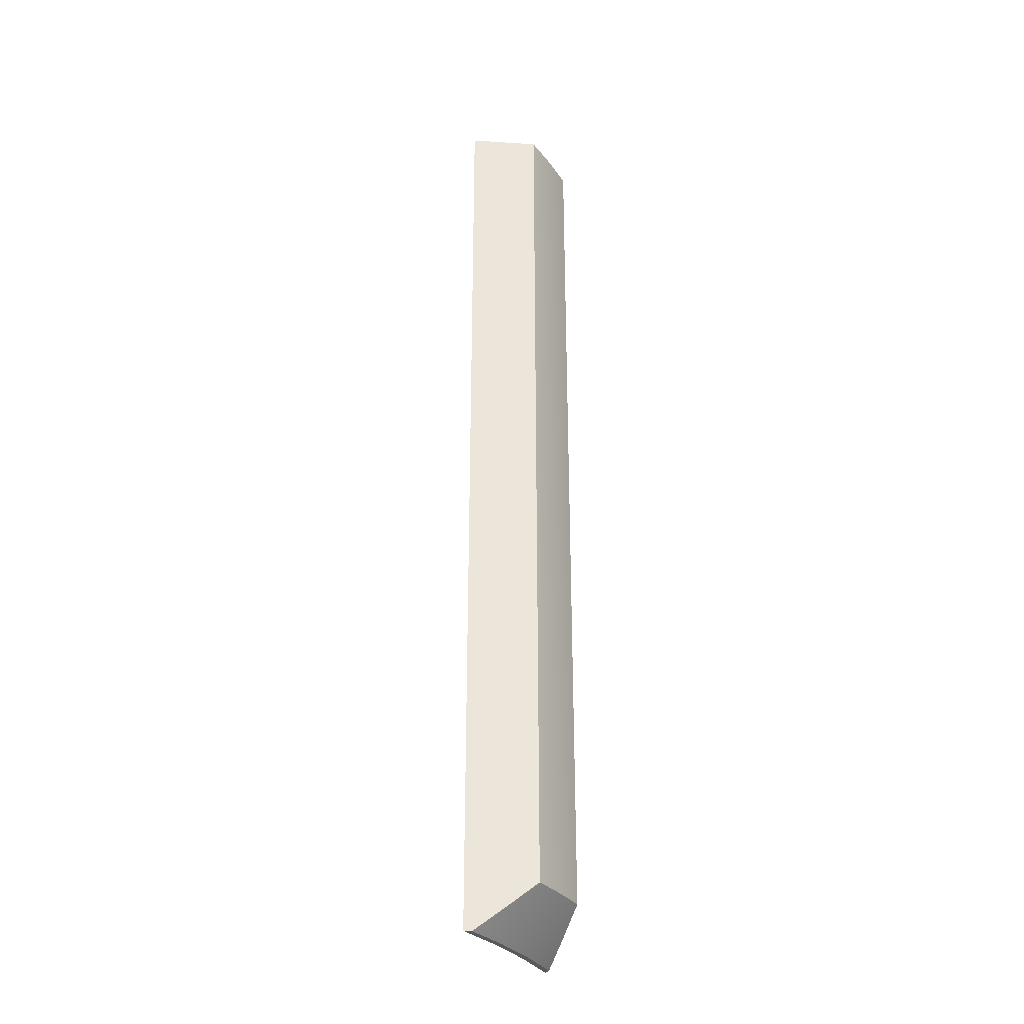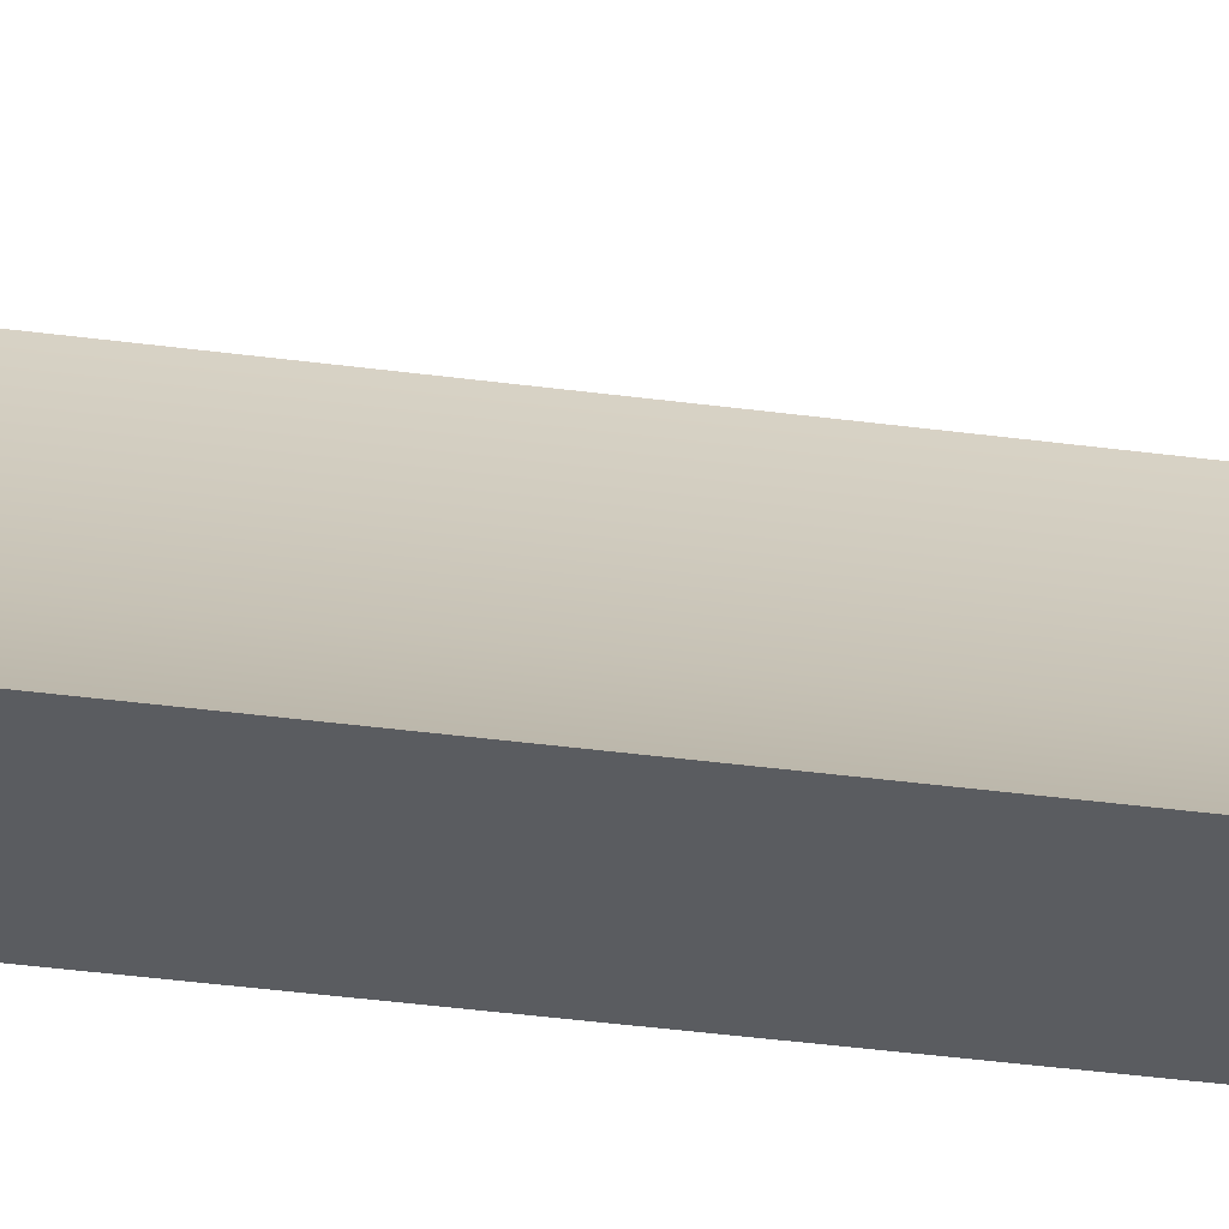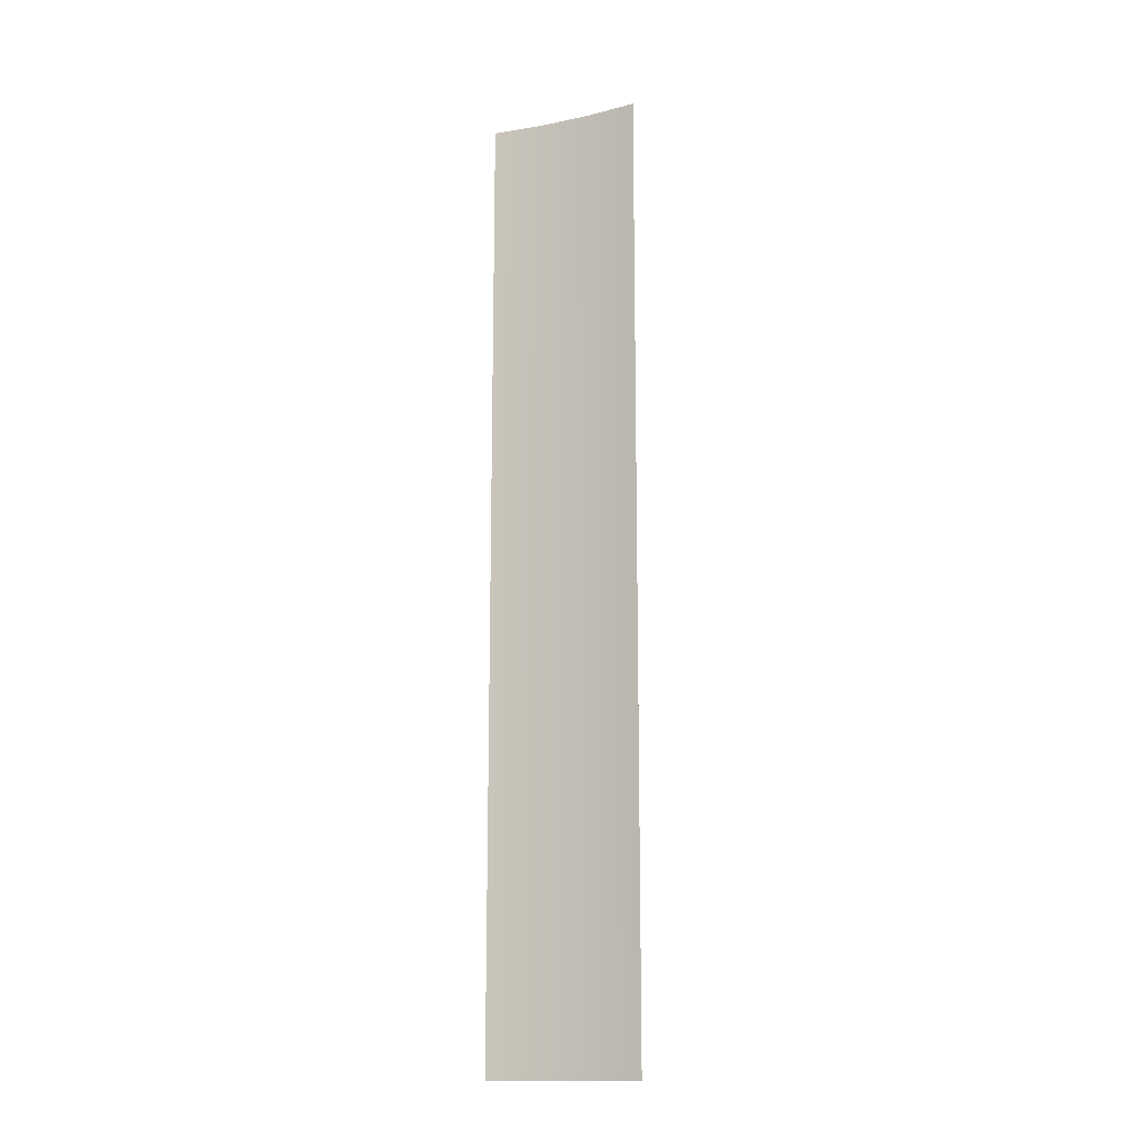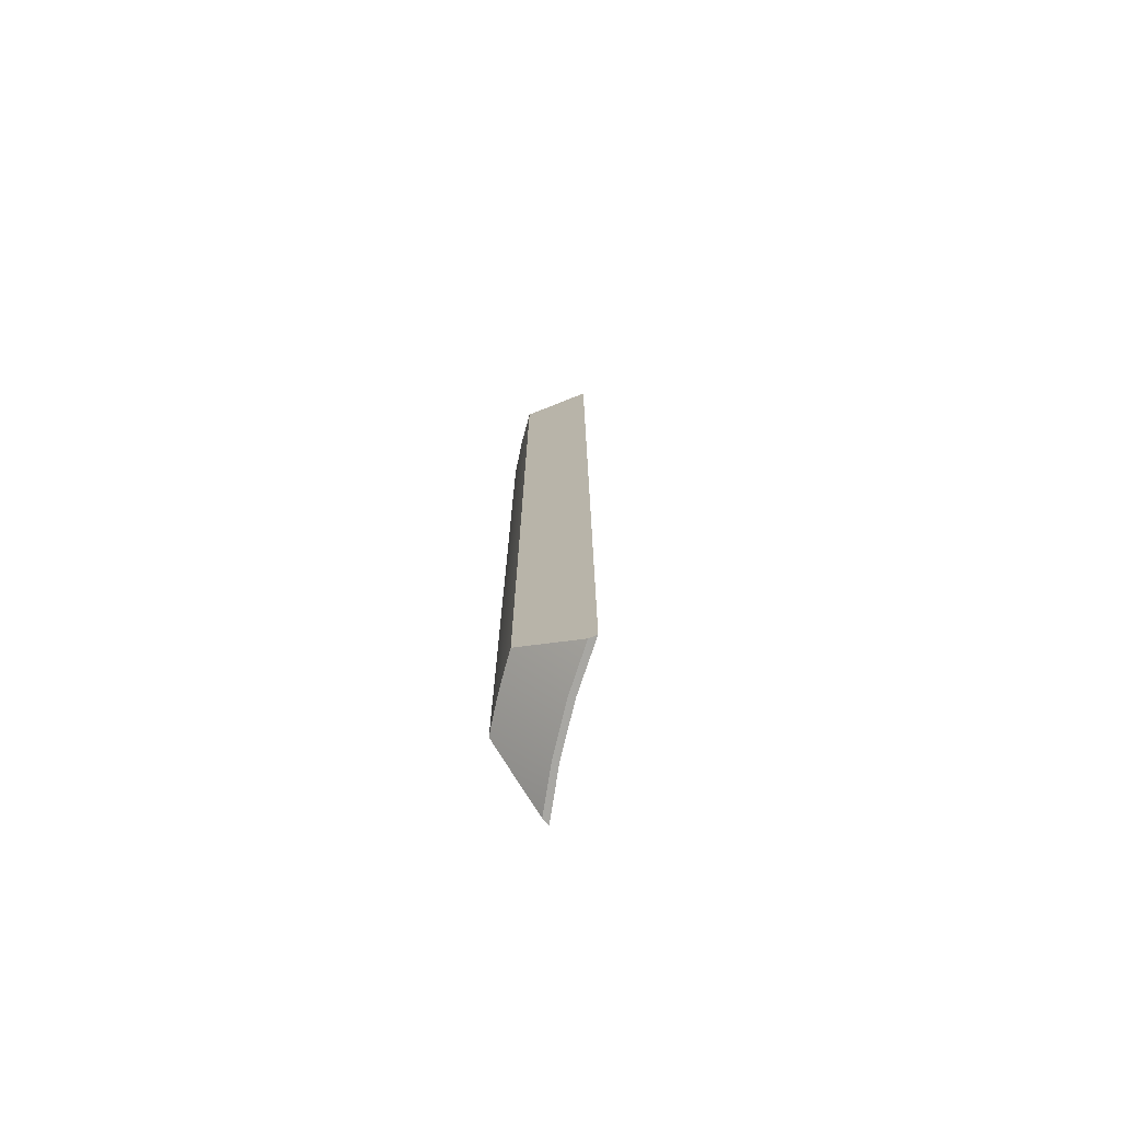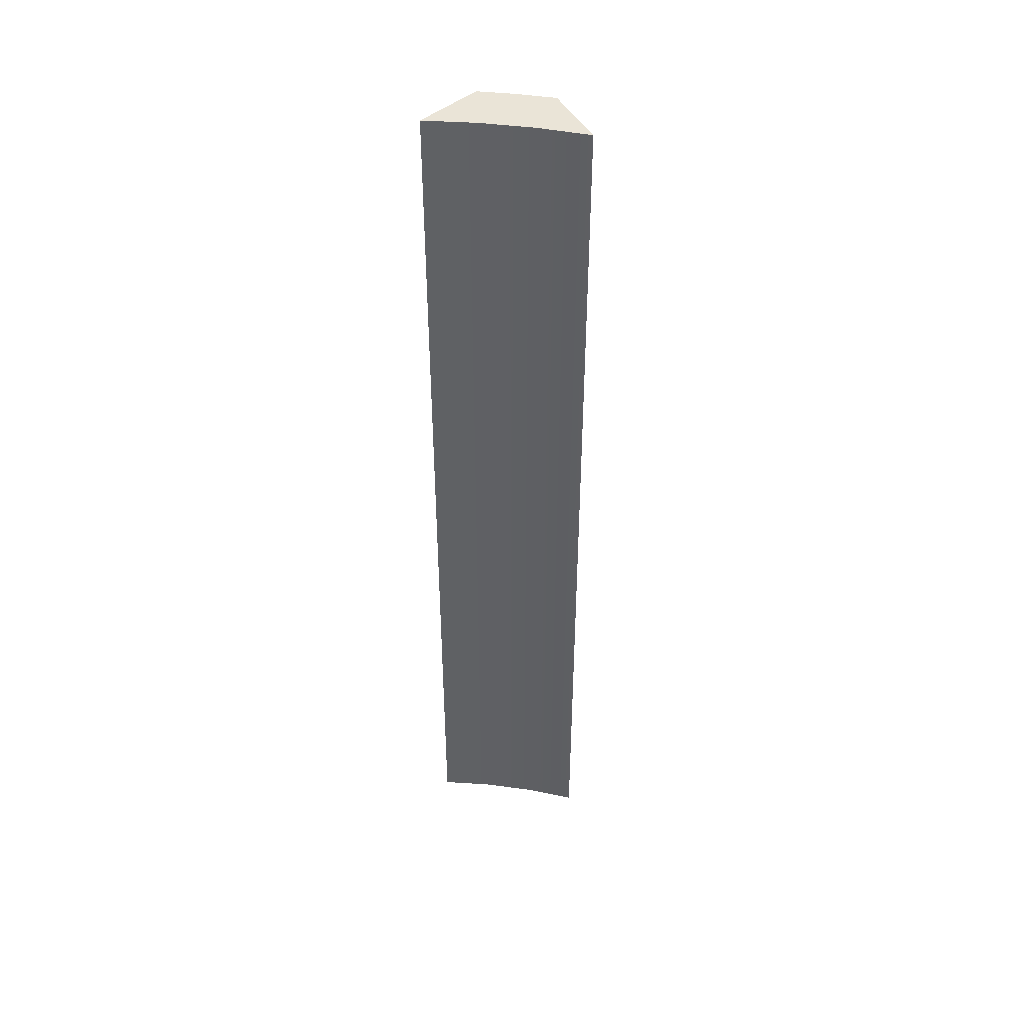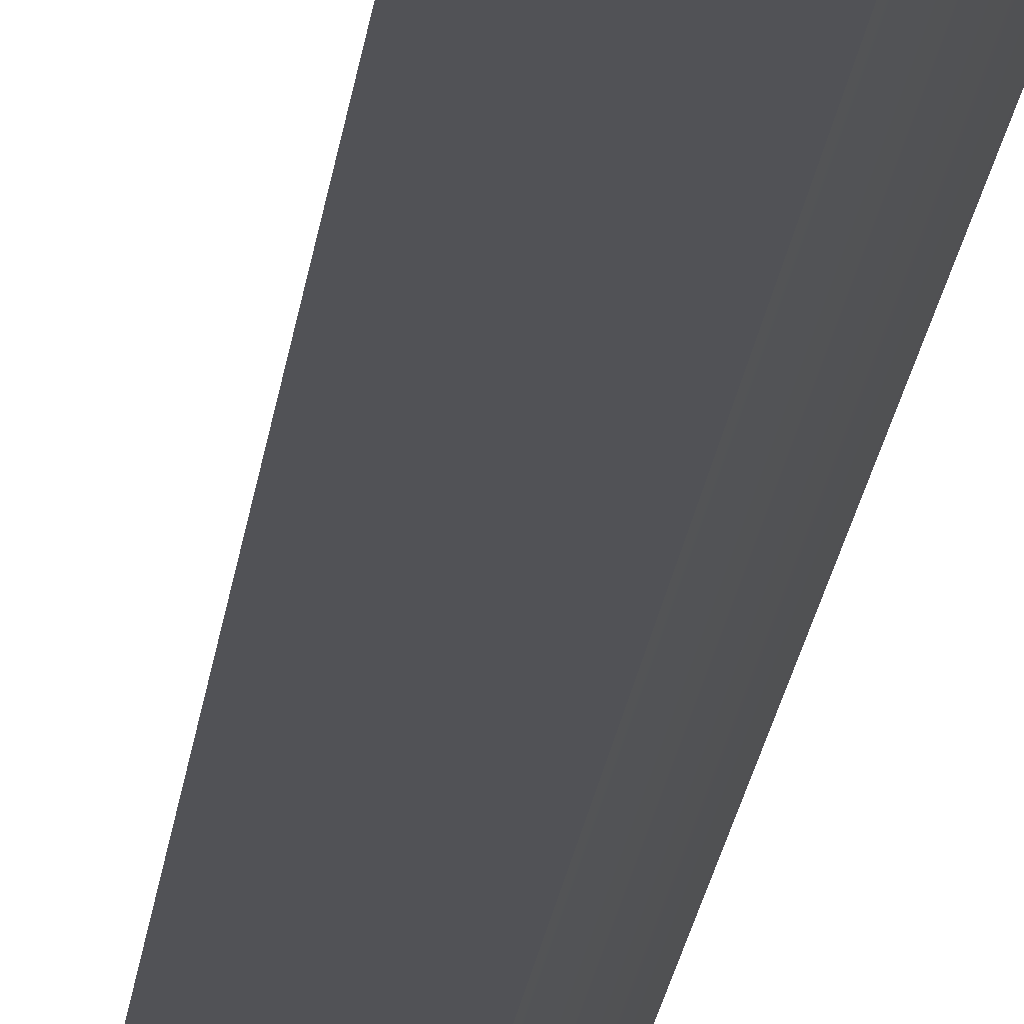
<metadata>
{"format":"obj","ext":"obj","renderer":"f3d","projection":"perspective","resolution":1024,"background":"white","views":[{"elev":-30.7,"azim":-110.7,"up":"+Z"},{"elev":-29.9,"azim":78.1,"up":"+Y"},{"elev":-14.8,"azim":153.9,"up":"+Z"},{"elev":-74.4,"azim":26.2,"up":"+Z"},{"elev":43.7,"azim":138.7,"up":"+Z"},{"elev":-20.9,"azim":173.7,"up":"+Y"}]}
</metadata>
<code>
g body_1
v -0.01222 -0.001572 -0.0394
v -0.01242 -0.001678 -0.0394
v -0.01233 -0.001801 -0.0394
v -0.01208 -0.00174 -0.0394
v -0.01222 -0.001918 -0.0394
v -0.01193 -0.001895 -0.0394
v -0.01235 -0.001394 -0.0394
v -0.01222 -0.001572 -0.0434
v -0.01235 -0.001394 -0.0434
v -0.01235 -0.001394 -0.0394
v -0.01208 -0.00174 -0.0434
v -0.01222 -0.001572 -0.0394
v -0.01193 -0.001895 -0.0434
v -0.01208 -0.00174 -0.0394
v -0.01193 -0.001895 -0.0394
v -0.01193 -0.001895 -0.0394
v -0.01209 -0.001908 -0.0433
v -0.01196 -0.001897 -0.0434
v -0.01222 -0.001918 -0.0394
v -0.01222 -0.001918 -0.0432
v -0.01193 -0.001895 -0.0434
v -0.01235 -0.001394 -0.0394
v -0.01239 -0.00155 -0.0433
v -0.01242 -0.001678 -0.0432
v -0.01235 -0.001394 -0.0434
v -0.01235 -0.001426 -0.0434
v -0.01242 -0.001678 -0.0394
v -0.01208 -0.00174 -0.0434
v -0.01193 -0.001895 -0.0434
v -0.01196 -0.001897 -0.0434
v -0.01222 -0.001572 -0.0434
v -0.0121 -0.001752 -0.0434
v -0.01224 -0.001592 -0.0434
v -0.01235 -0.001426 -0.0434
v -0.01235 -0.001394 -0.0434
v -0.01233 -0.001801 -0.0394
v -0.01233 -0.001801 -0.0432
v -0.01225 -0.001885 -0.0432
v -0.01222 -0.001918 -0.0394
v -0.01242 -0.001678 -0.0394
v -0.0124 -0.001714 -0.0432
v -0.01242 -0.001678 -0.0432
v -0.01222 -0.001918 -0.0432
v -0.01224 -0.001592 -0.0434
v -0.0121 -0.001752 -0.0434
v -0.01233 -0.001801 -0.0432
v -0.01225 -0.001885 -0.0432
v -0.01209 -0.001908 -0.0433
v -0.01222 -0.001918 -0.0432
v -0.01196 -0.001897 -0.0434
v -0.0124 -0.001714 -0.0432
v -0.01242 -0.001678 -0.0432
v -0.01239 -0.00155 -0.0433
v -0.01235 -0.001426 -0.0434
f 4 3 5
f 4 5 6
f 1 3 4
f 3 1 2
f 2 1 7
f 31 34 35
f 31 32 33
f 32 31 28
f 30 28 29
f 34 31 33
f 28 30 32
f 13 14 15
f 11 12 14
f 14 13 11
f 12 11 8
f 8 10 12
f 10 8 9
f 18 16 17
f 20 16 19
f 16 18 21
f 16 20 17
f 24 22 23
f 26 22 25
f 22 26 23
f 22 24 27
f 41 36 40
f 36 38 39
f 38 36 37
f 36 41 37
f 39 38 43
f 41 40 42
f 44 46 51
f 45 49 47
f 44 53 54
f 44 52 53
f 52 44 51
f 49 45 48
f 46 45 47
f 46 44 45
f 48 45 50

</code>
